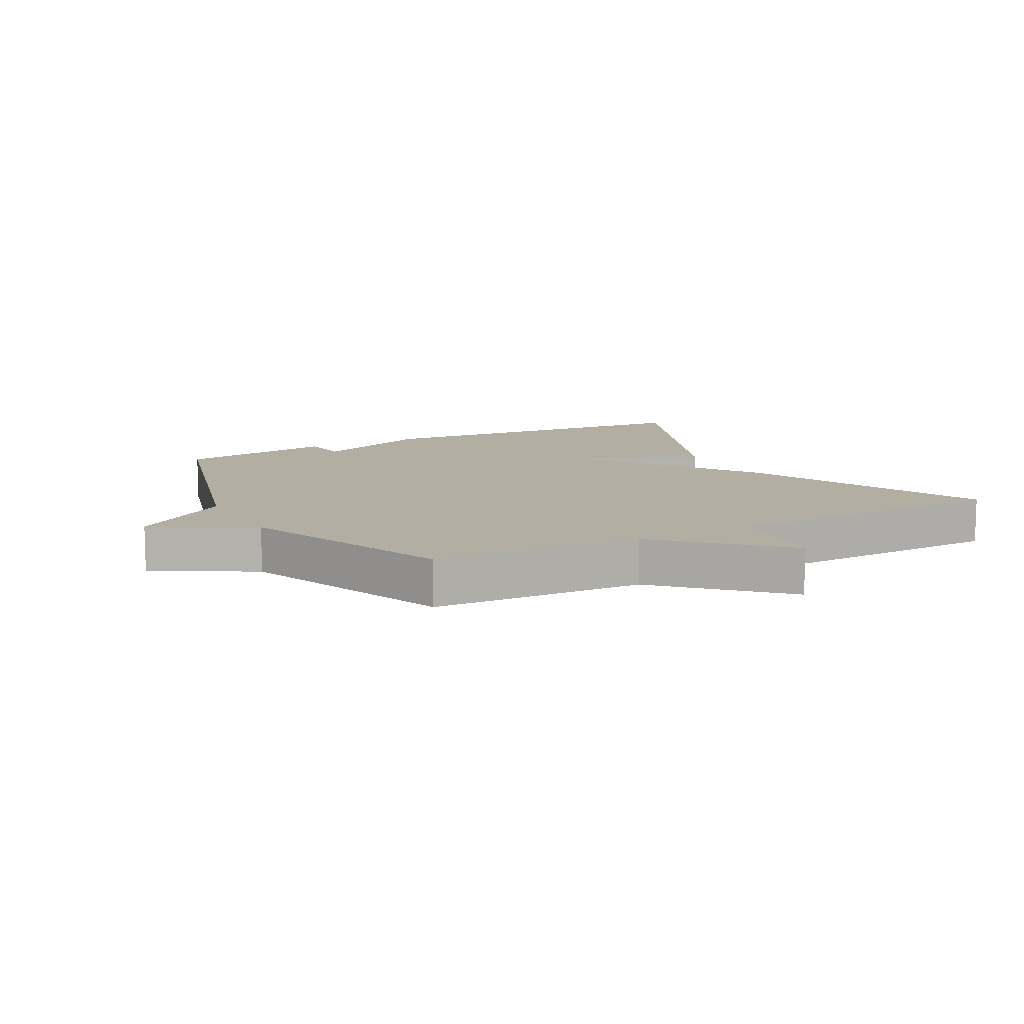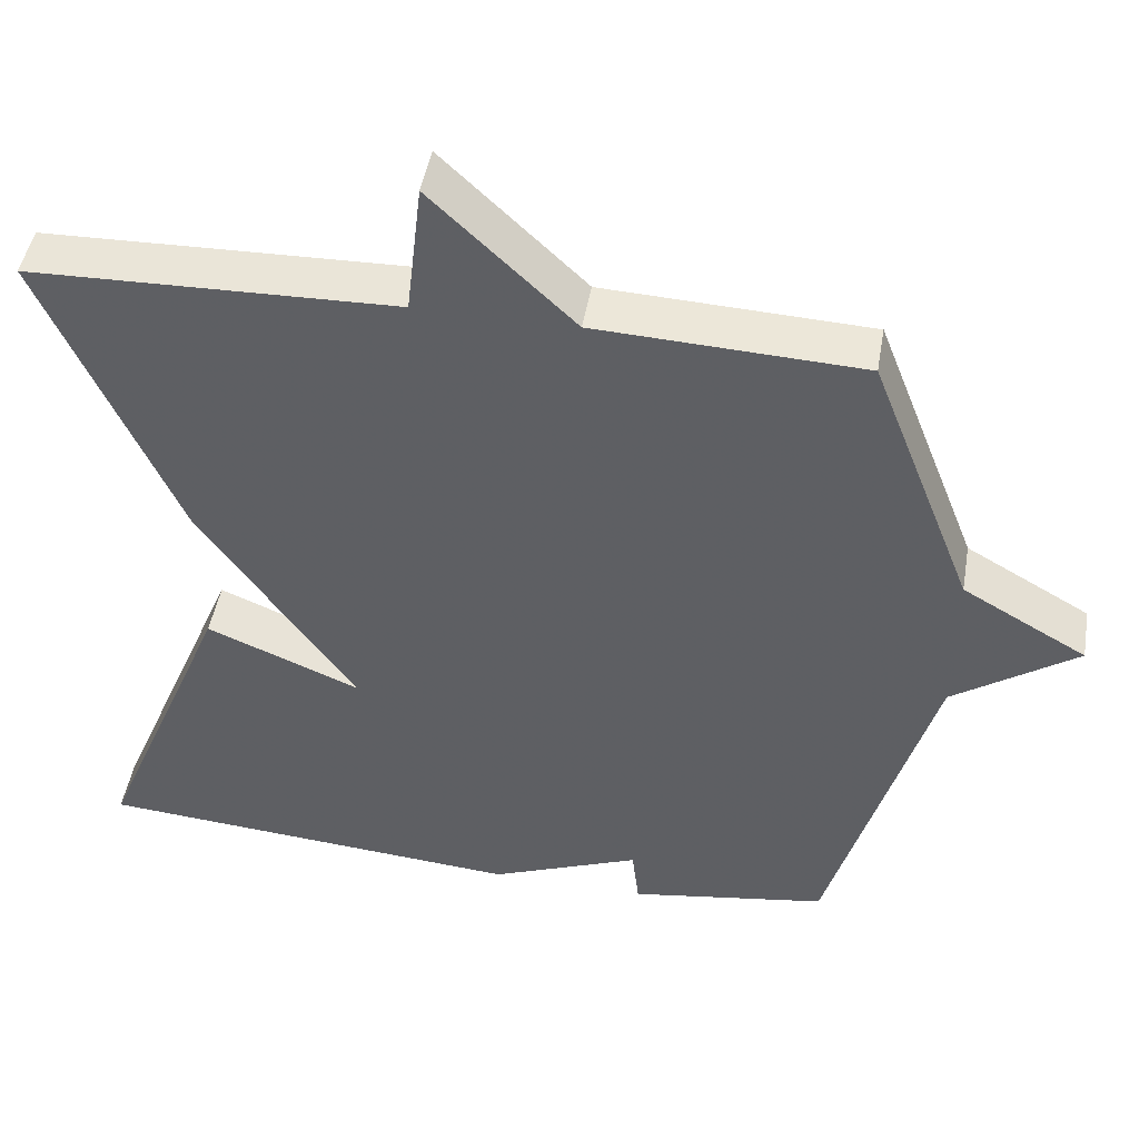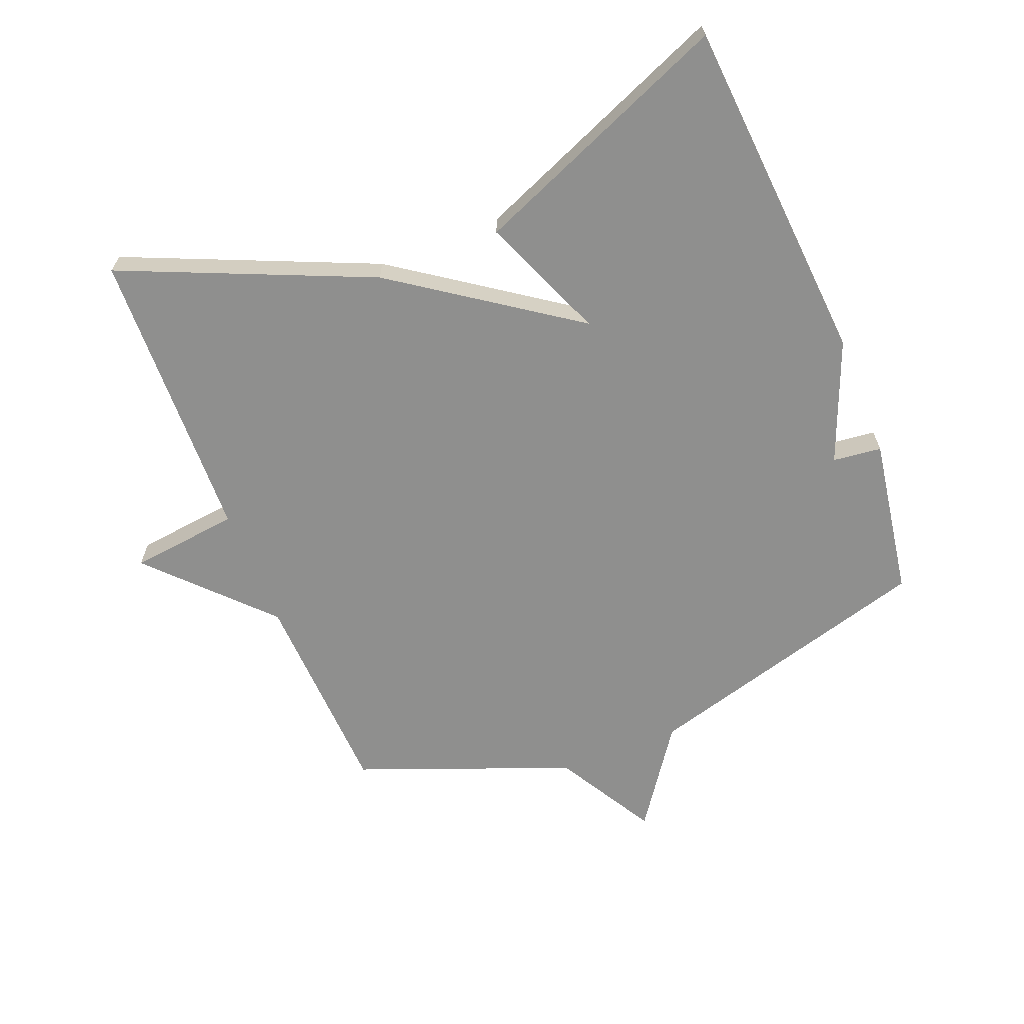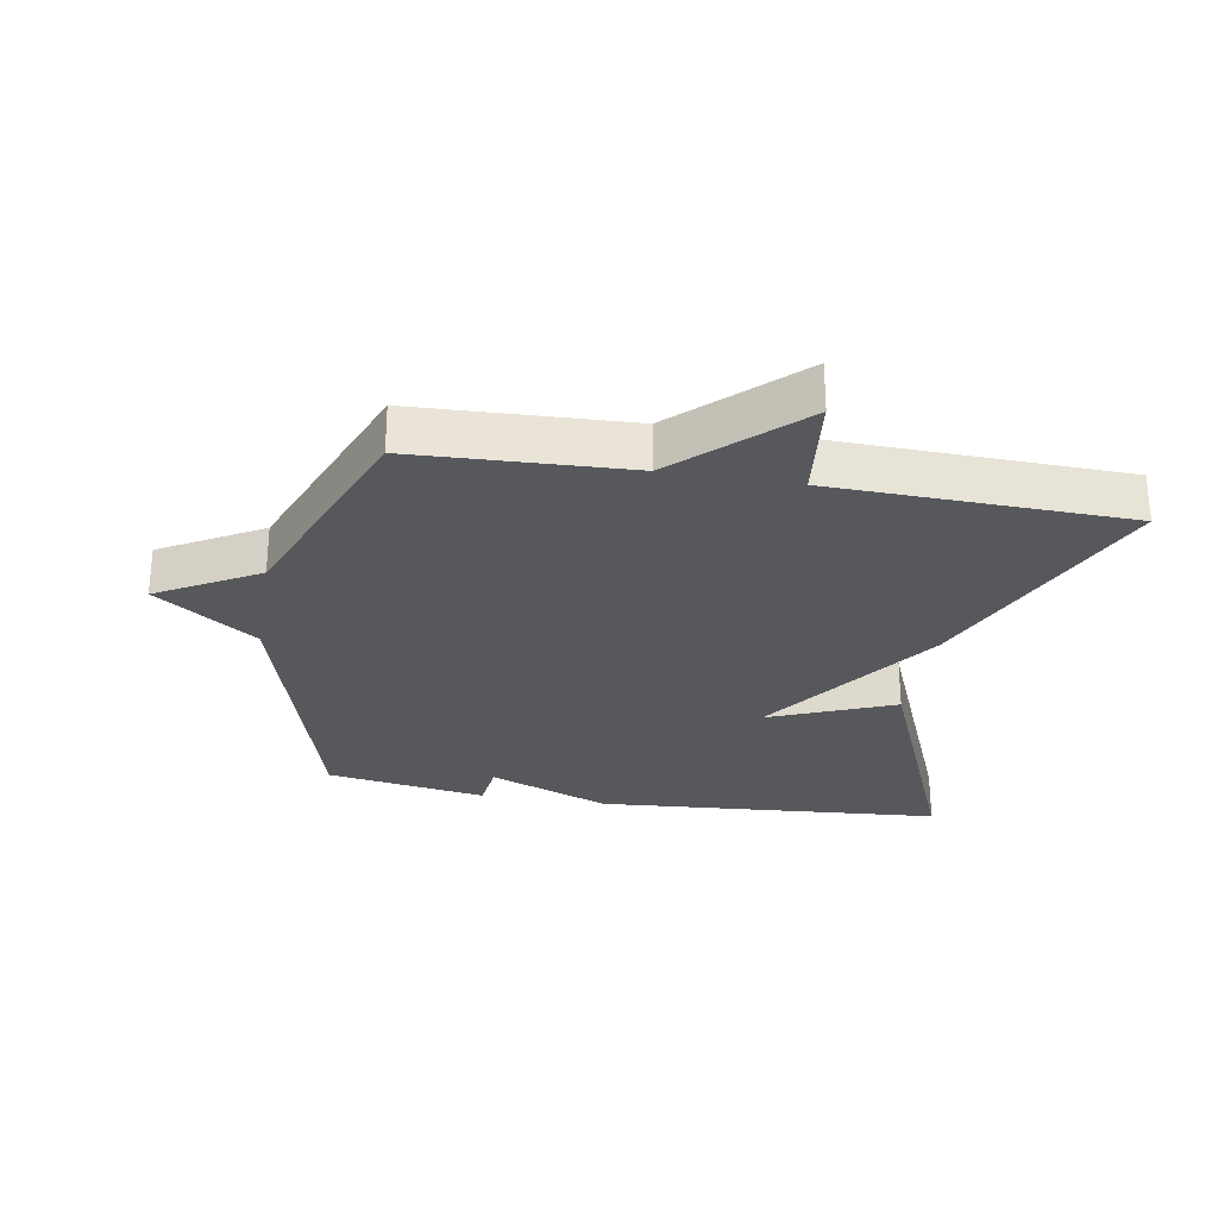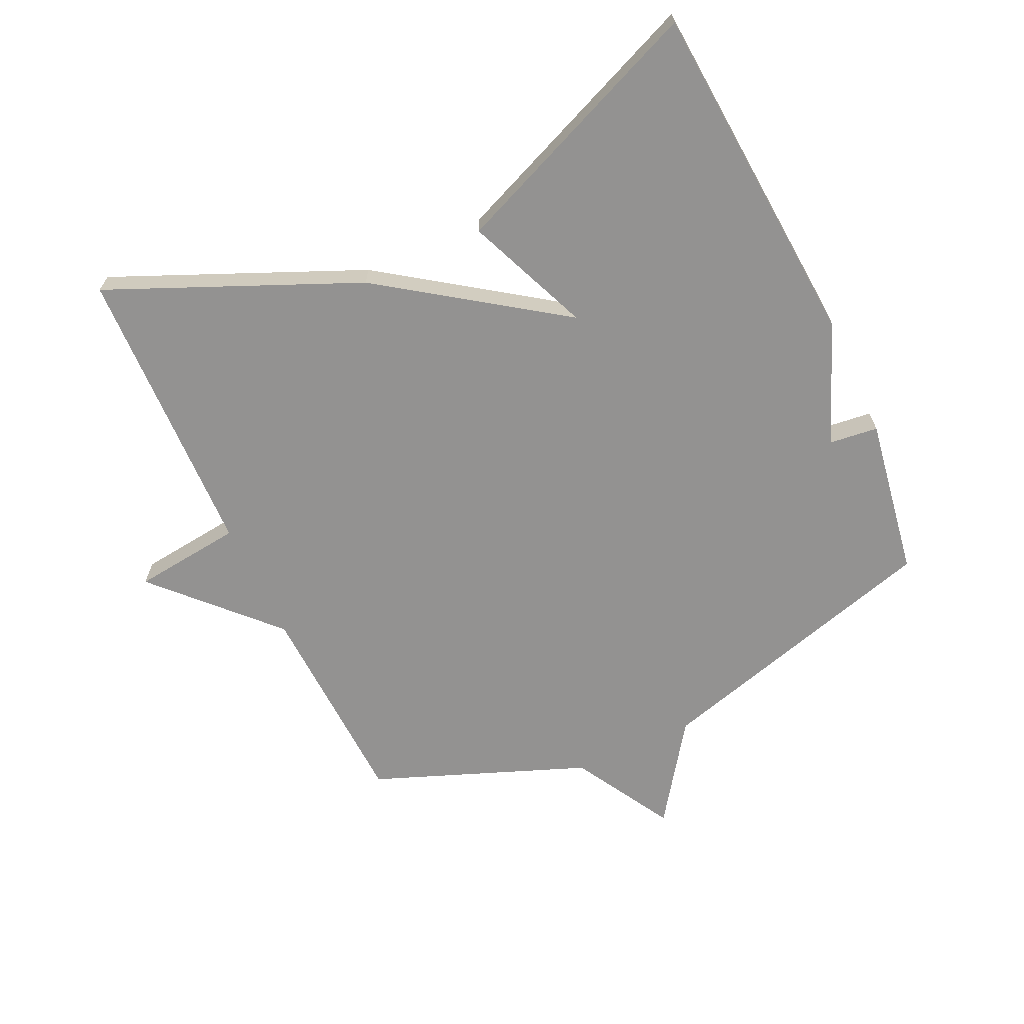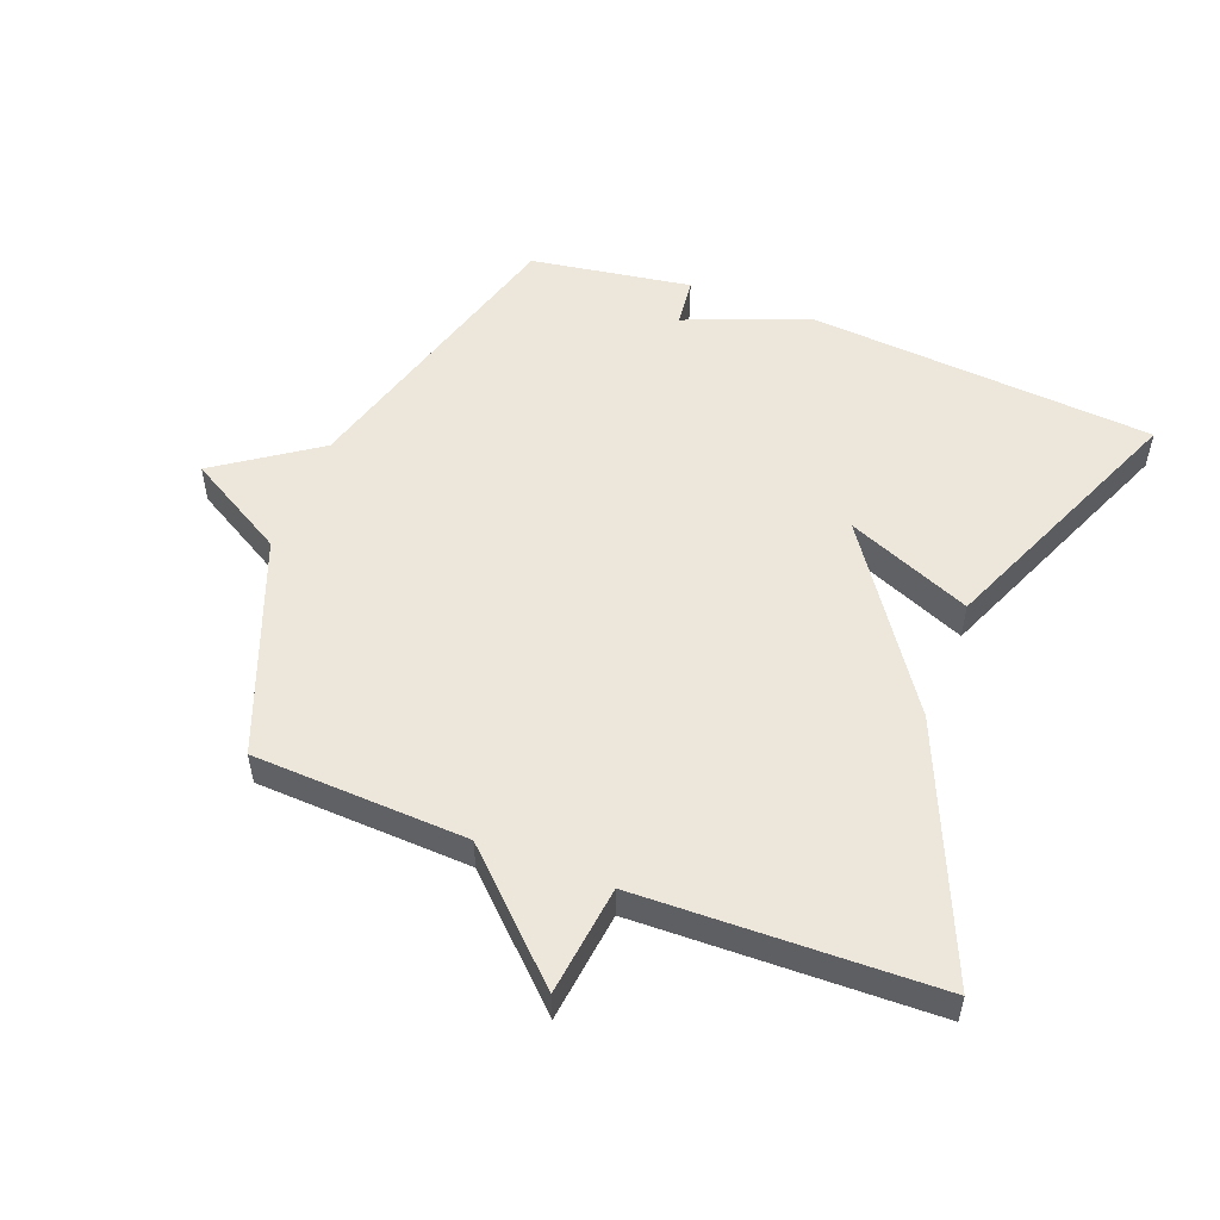
<metadata>
{"format":"obj","ext":"obj","renderer":"f3d","projection":"perspective","resolution":1024,"background":"white","views":[{"elev":10.8,"azim":-28.1,"up":"+Y"},{"elev":47.0,"azim":-170.2,"up":"+Z"},{"elev":-65.1,"azim":111.8,"up":"+Y"},{"elev":-27.8,"azim":-9.8,"up":"+Y"},{"elev":-66.4,"azim":115.0,"up":"+Y"},{"elev":53.0,"azim":21.3,"up":"+Y"}]}
</metadata>
<code>
v 0.5 0.07 -0.5
v -0.048 0.07 -0.541
v -0.239 0.07 -0.464
v -0.248 0.07 -0.541
v -0.5 0.07 -0.5
v -0.631 0.07 -0.037
v -0.788 0.07 0.073
v -0.631 0.07 0.163
v -0.5 0.07 0.5
v -0.164 0.07 0.514
v 0.016 0.07 0.686
v 0.036 0.07 0.514
v 0.5 0.07 0.5
v 0.331 0.07 0.109
v 0.135 0.07 -0.172
v 0.331 0.07 -0.091
v 0.5 0 -0.5
v -0.048 0 -0.541
v -0.239 0 -0.464
v -0.248 0 -0.541
v -0.5 0 -0.5
v -0.631 0 -0.037
v -0.788 0 0.073
v -0.631 0 0.163
v -0.5 0 0.5
v -0.164 0 0.514
v 0.016 0 0.686
v 0.036 0 0.514
v 0.5 0 0.5
v 0.331 0 0.109
v 0.135 0 -0.172
v 0.331 0 -0.091
f 1 2 3
f 16 1 3
f 15 16 3
f 14 15 3
f 13 14 3
f 12 13 3
f 10 11 12 3
f 4 5 6
f 3 4 6
f 10 3 6
f 9 10 6
f 8 9 6
f 6 7 8
f 19 18 17
f 19 17 32
f 19 32 31
f 19 31 30
f 19 30 29
f 19 29 28
f 19 28 27 26
f 22 21 20
f 22 20 19
f 22 19 26
f 22 26 25
f 22 25 24
f 24 23 22
f 1 17 18 2
f 2 18 19 3
f 3 19 20 4
f 4 20 21 5
f 5 21 22 6
f 6 22 23 7
f 7 23 24 8
f 8 24 25 9
f 9 25 26 10
f 10 26 27 11
f 11 27 28 12
f 12 28 29 13
f 13 29 30 14
f 14 30 31 15
f 15 31 32 16
f 16 32 17 1

</code>
